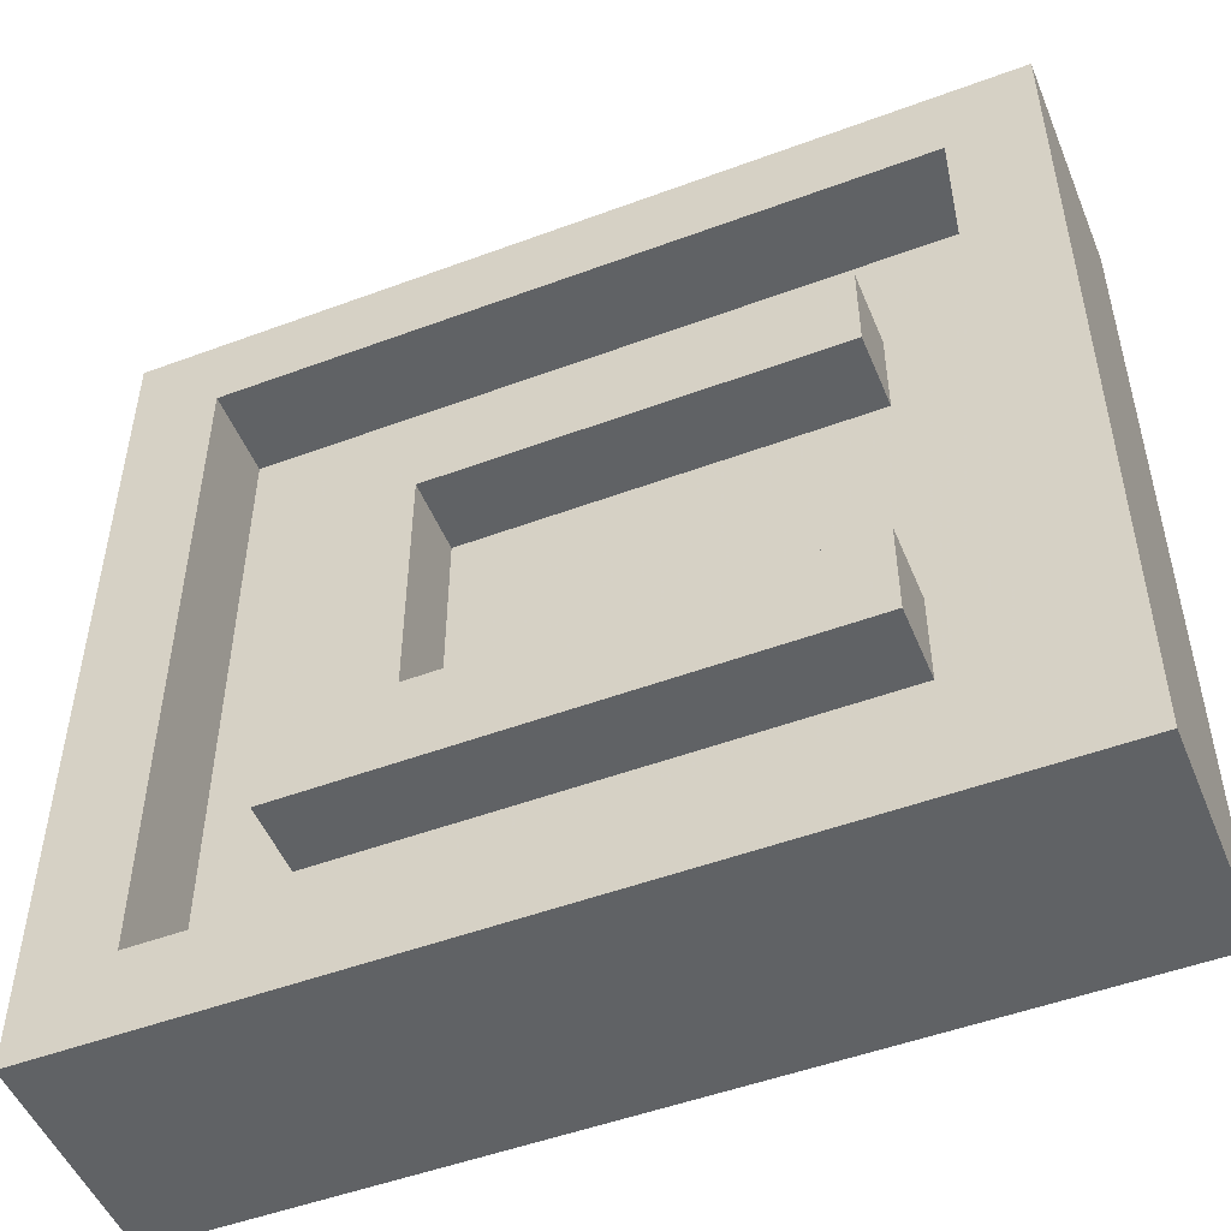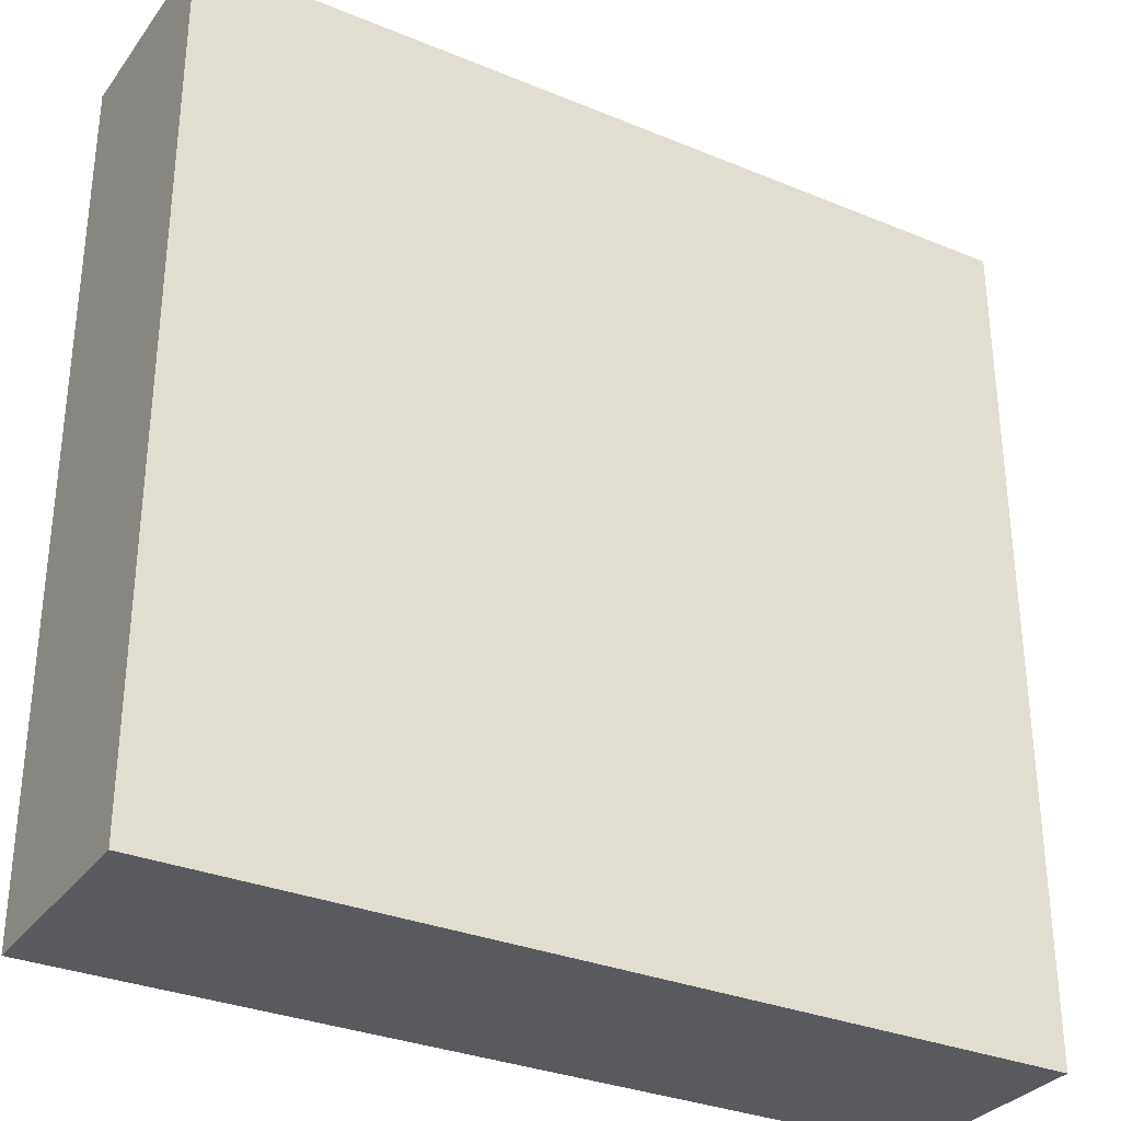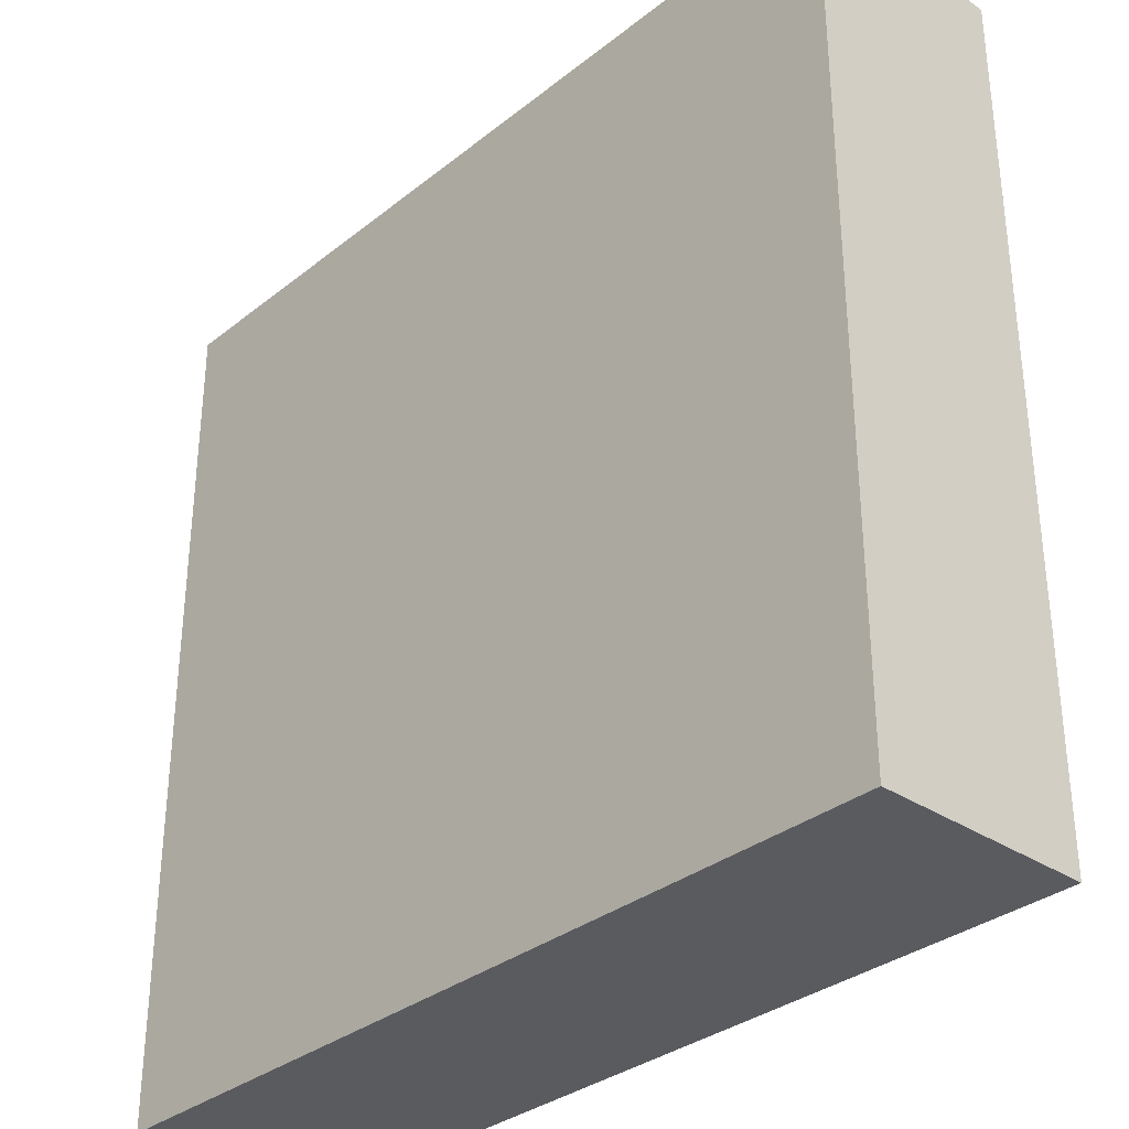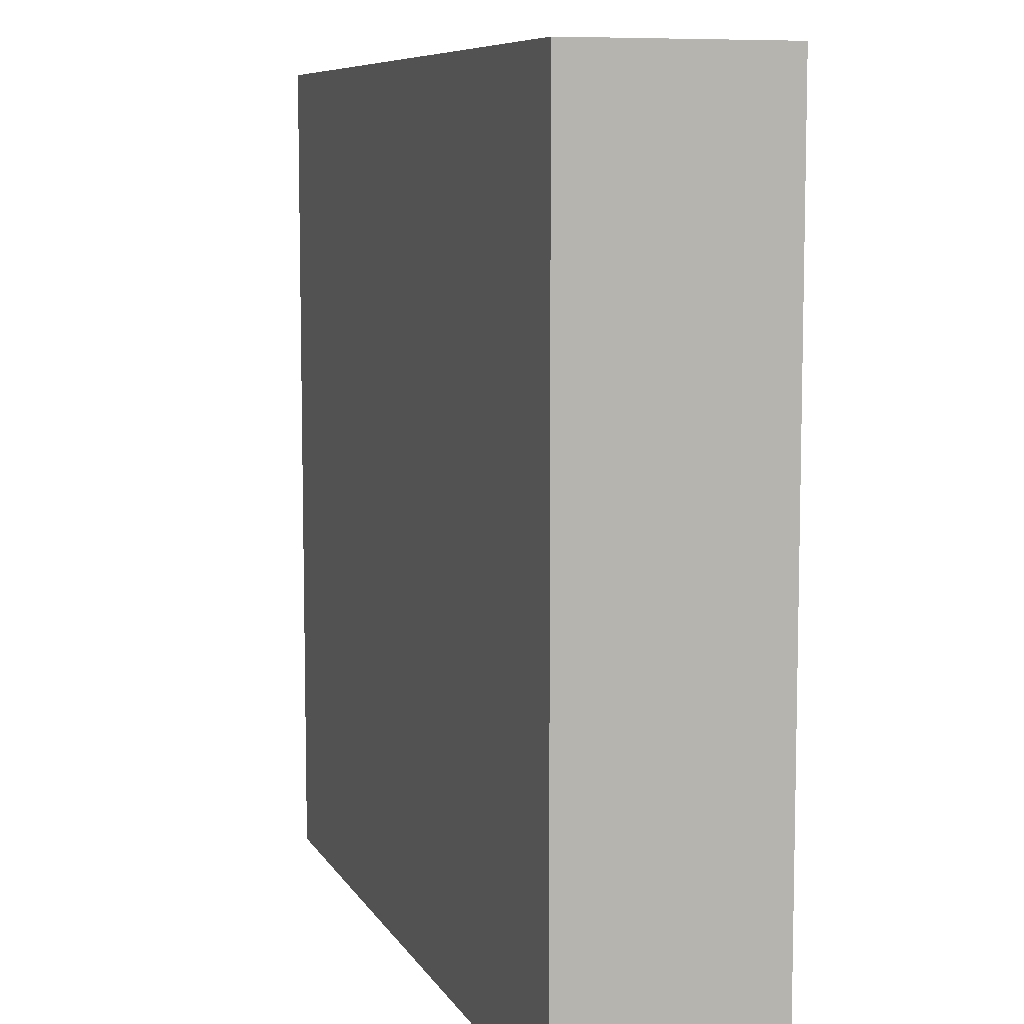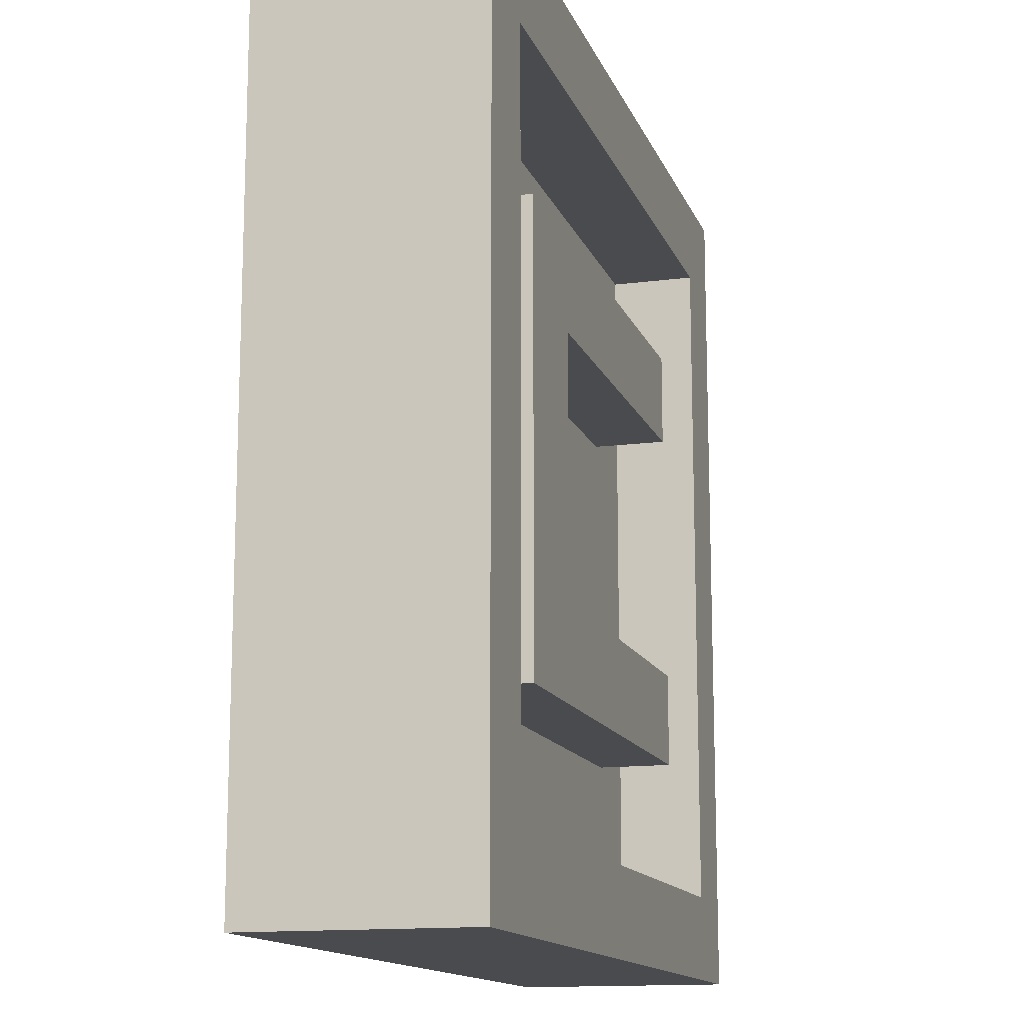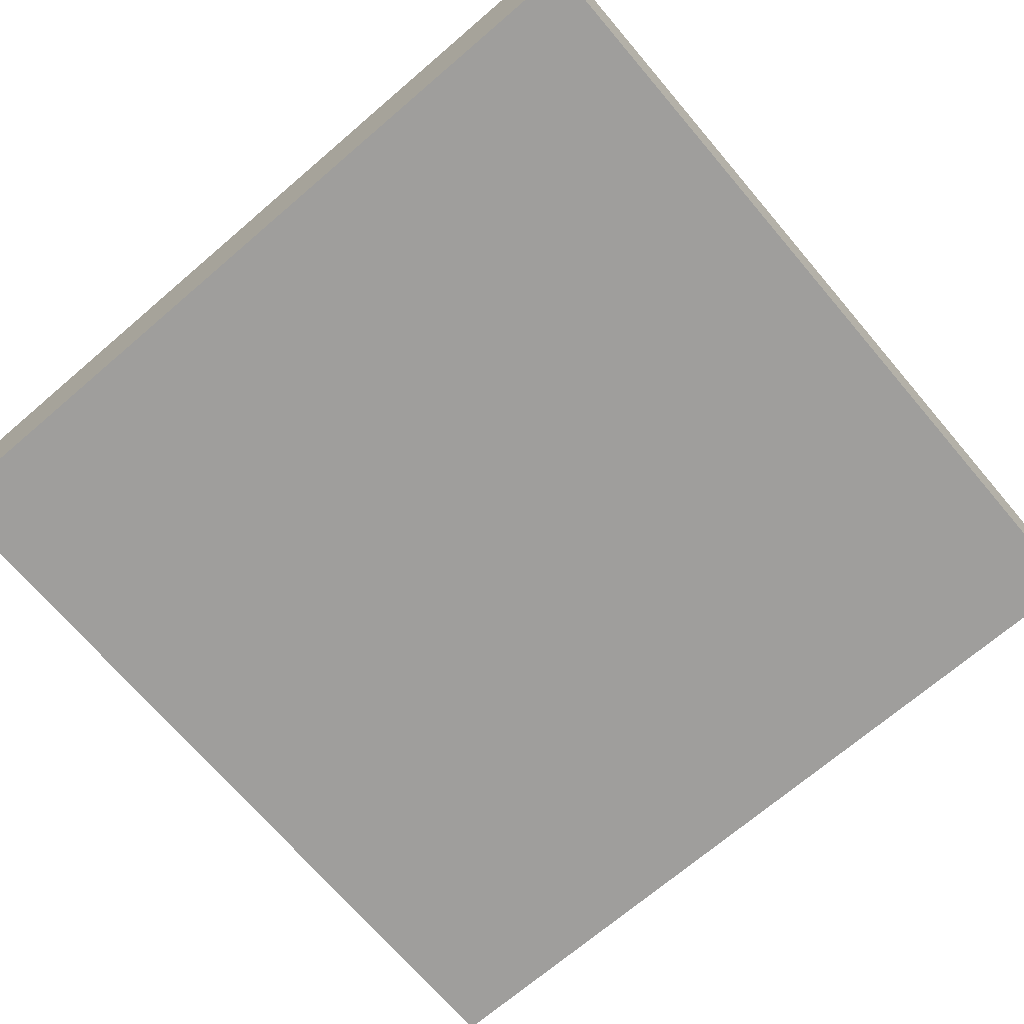
<metadata>
{"format":"obj","ext":"obj","renderer":"f3d","projection":"perspective","resolution":1024,"background":"white","views":[{"elev":-50.5,"azim":22.1,"up":"+Y"},{"elev":-31.7,"azim":149.8,"up":"+Y"},{"elev":-33.0,"azim":-132.7,"up":"+Y"},{"elev":8.0,"azim":-107.9,"up":"+Y"},{"elev":-13.8,"azim":-73.8,"up":"+Y"},{"elev":-70.9,"azim":40.5,"up":"+Z"}]}
</metadata>
<code>
o obj_0
v 0 		-33 		3
v 0 		-33 		0
v 0 		-13 		0
v 0 		-13 		3
v -20 		-13 		3
v -20 		-13 		0
v -20 		-33 		0
v -20 		-33 		3
v -4.164 		-17.85 		3
v -4.164 		-19.98 		3
v -1.998 		-15 		3
v -4 		-28 		3
v -1.998 		-31 		5
v -16 		-17.85 		3
v -18 		-15 		3
v -18 		-31 		5
v -1.998 		-31 		3
v -18 		-15 		5
v -16 		-28 		3
v -20 		-13 		5
v -20 		-33 		5
v -18 		-31 		3
v 0 		-13 		5
v -1.998 		-15 		5
v -4 		-25.84 		3
v 0 		-33 		5
v -4 		-28 		4.692
v -13.28 		-19.98 		3
v -13.28 		-25.84 		3
v -4 		-25.84 		4.692
v -13.28 		-25.84 		4.692
v -4.164 		-17.85 		4.692
v -13.28 		-19.98 		4.692
v -4.164 		-19.98 		4.692
v -16 		-28 		4.692
v -16 		-17.85 		4.692
g group_0_11107152
f 21 16 18
f 21 18 20
f 23 20 24
f 13 26 24
f 23 24 26
f 27 30 31
f 15 16 22
f 32 36 33
f 32 33 34
f 17 13 24
f 9 32 34
f 9 34 10
f 14 19 35
f 14 35 36
f 27 31 35
f 36 35 31
f 36 31 33
f 15 18 16
f 4 23 1
f 17 22 13
f 16 13 22
f 17 24 11
f 5 20 4
f 23 4 20
f 21 1 26
f 26 1 23
f 8 21 5
f 9 14 36
f 9 36 32
f 24 18 11
f 15 11 18
f 25 30 27
f 25 27 12
f 20 5 21
f 31 29 28
f 31 28 33
f 25 29 31
f 25 31 30
f 18 24 20
f 1 21 8
f 16 21 13
f 26 13 21
f 10 34 33
f 10 33 28
f 27 35 19
f 27 19 12
g group_0_14860437
f 1 2 3
f 1 3 4
f 5 6 7
f 5 7 8
f 2 7 6
f 2 6 3
f 10 11 9
f 8 7 2
f 8 2 1
f 4 3 6
f 4 6 5
f 11 15 9
f 14 9 15
f 11 25 17
f 11 10 25
f 12 17 25
f 14 15 19
f 15 22 19
f 28 29 10
f 10 29 25
f 22 17 19
f 12 19 17

</code>
